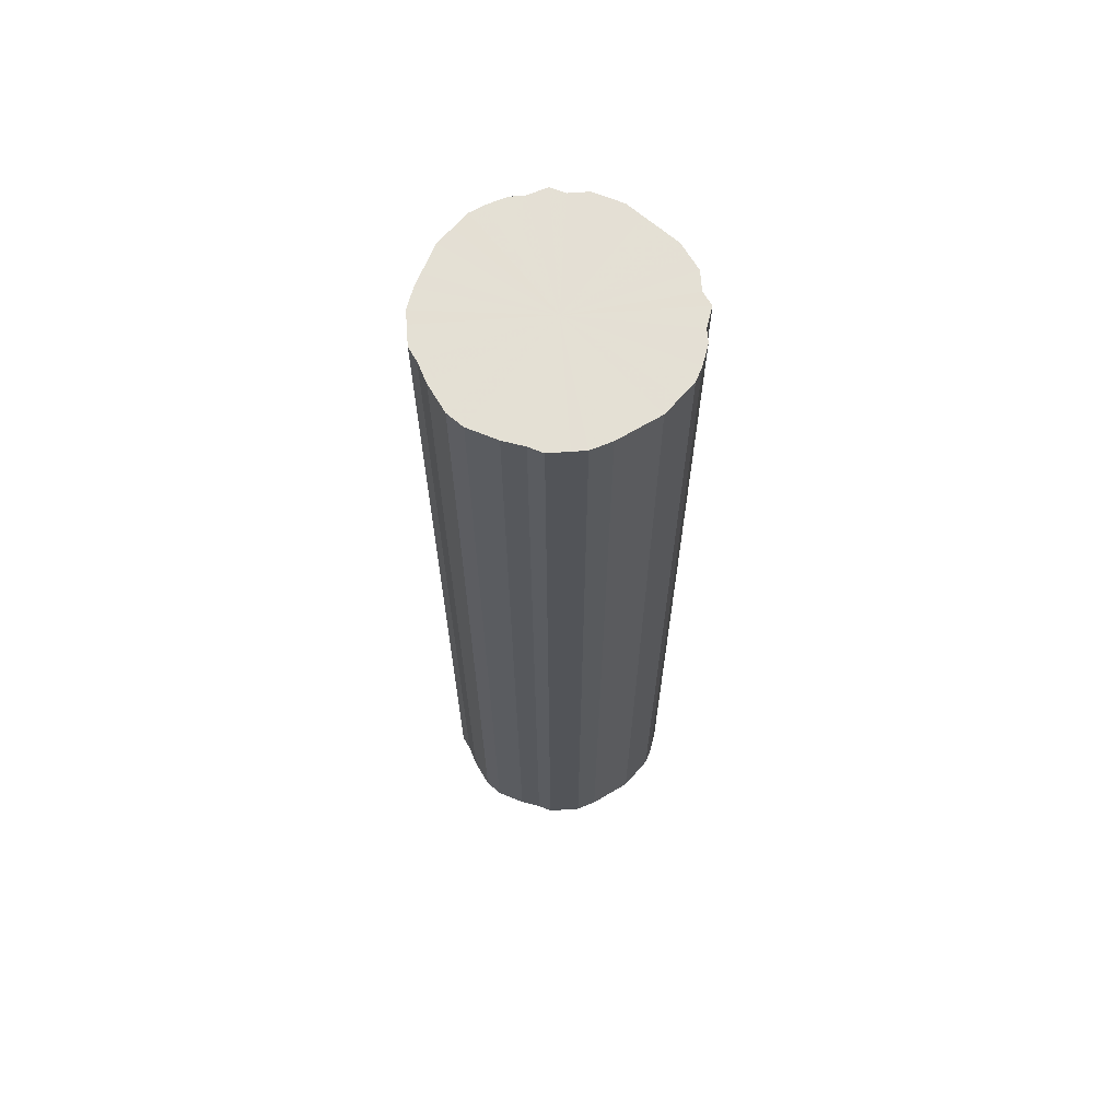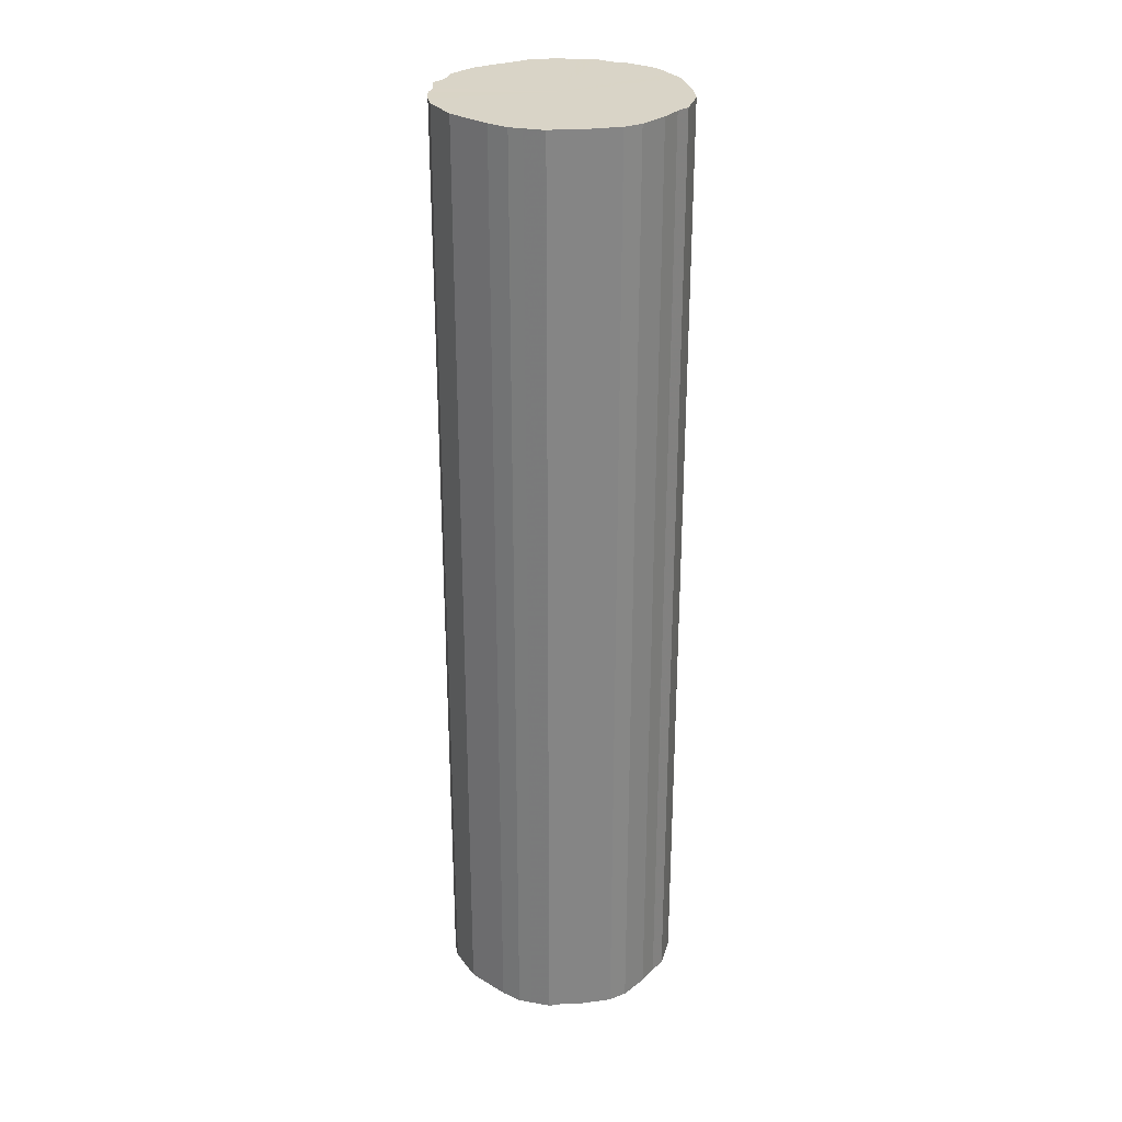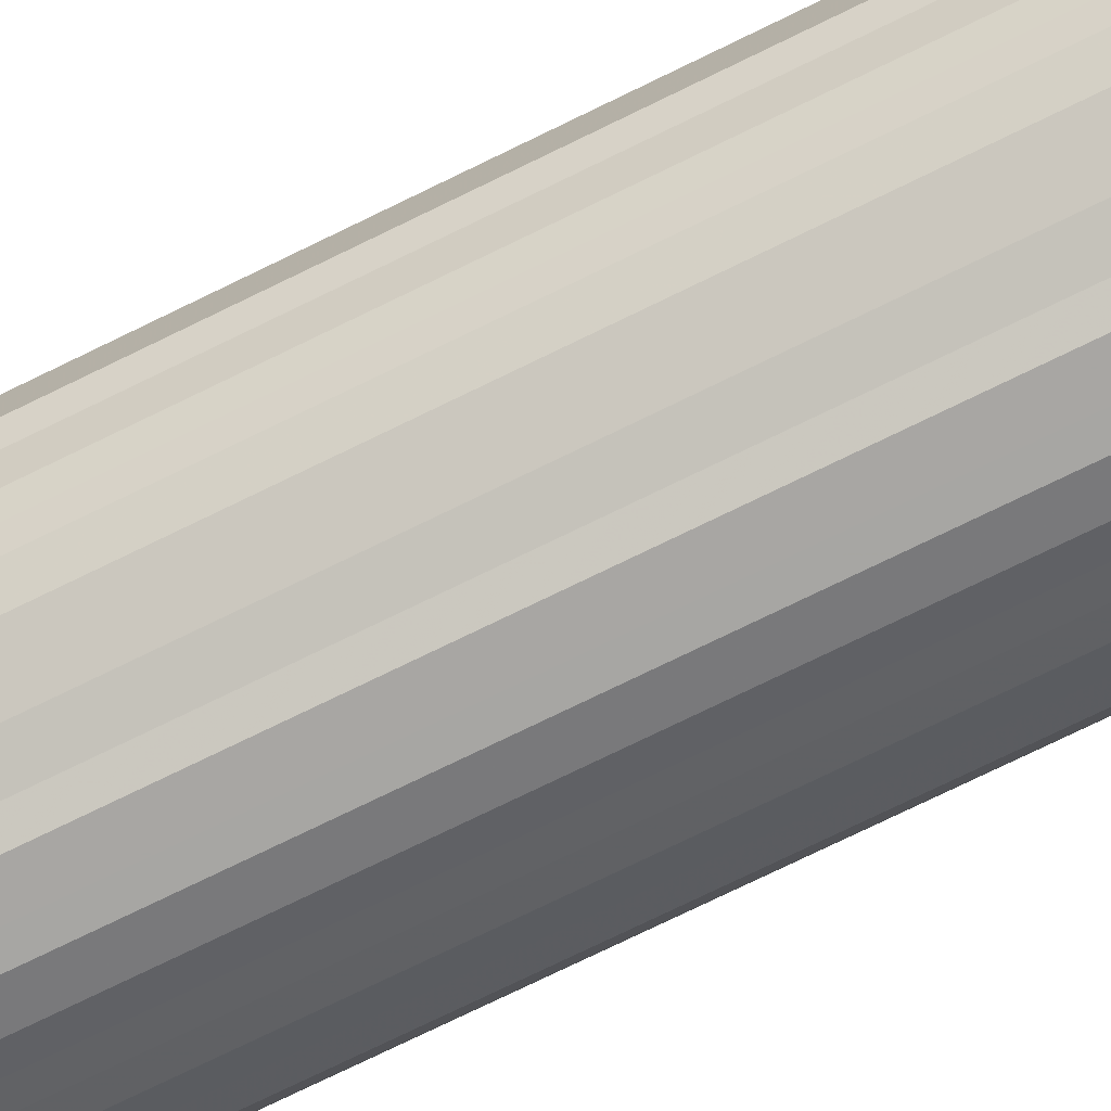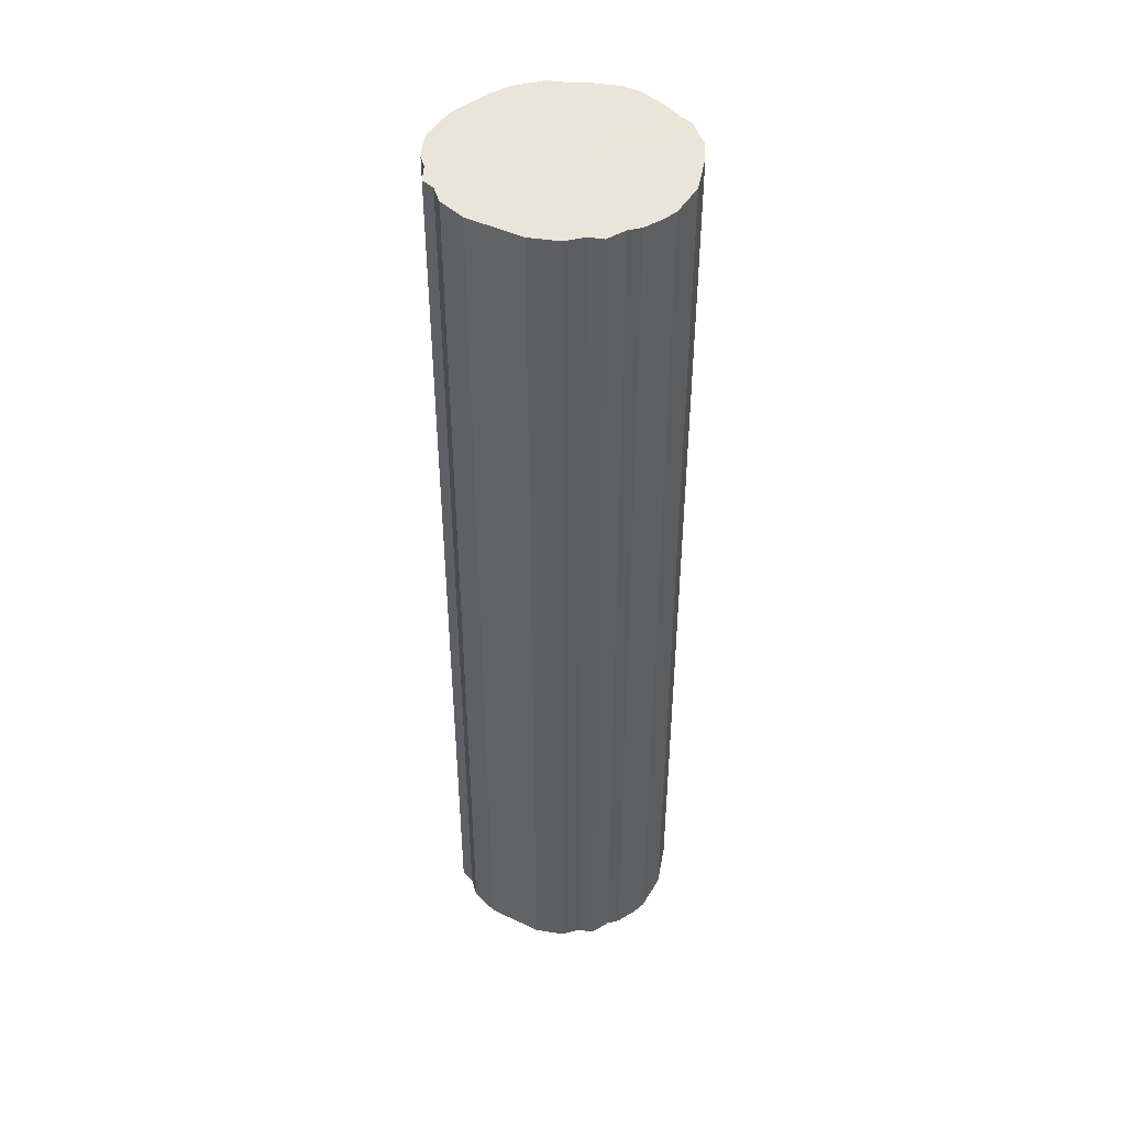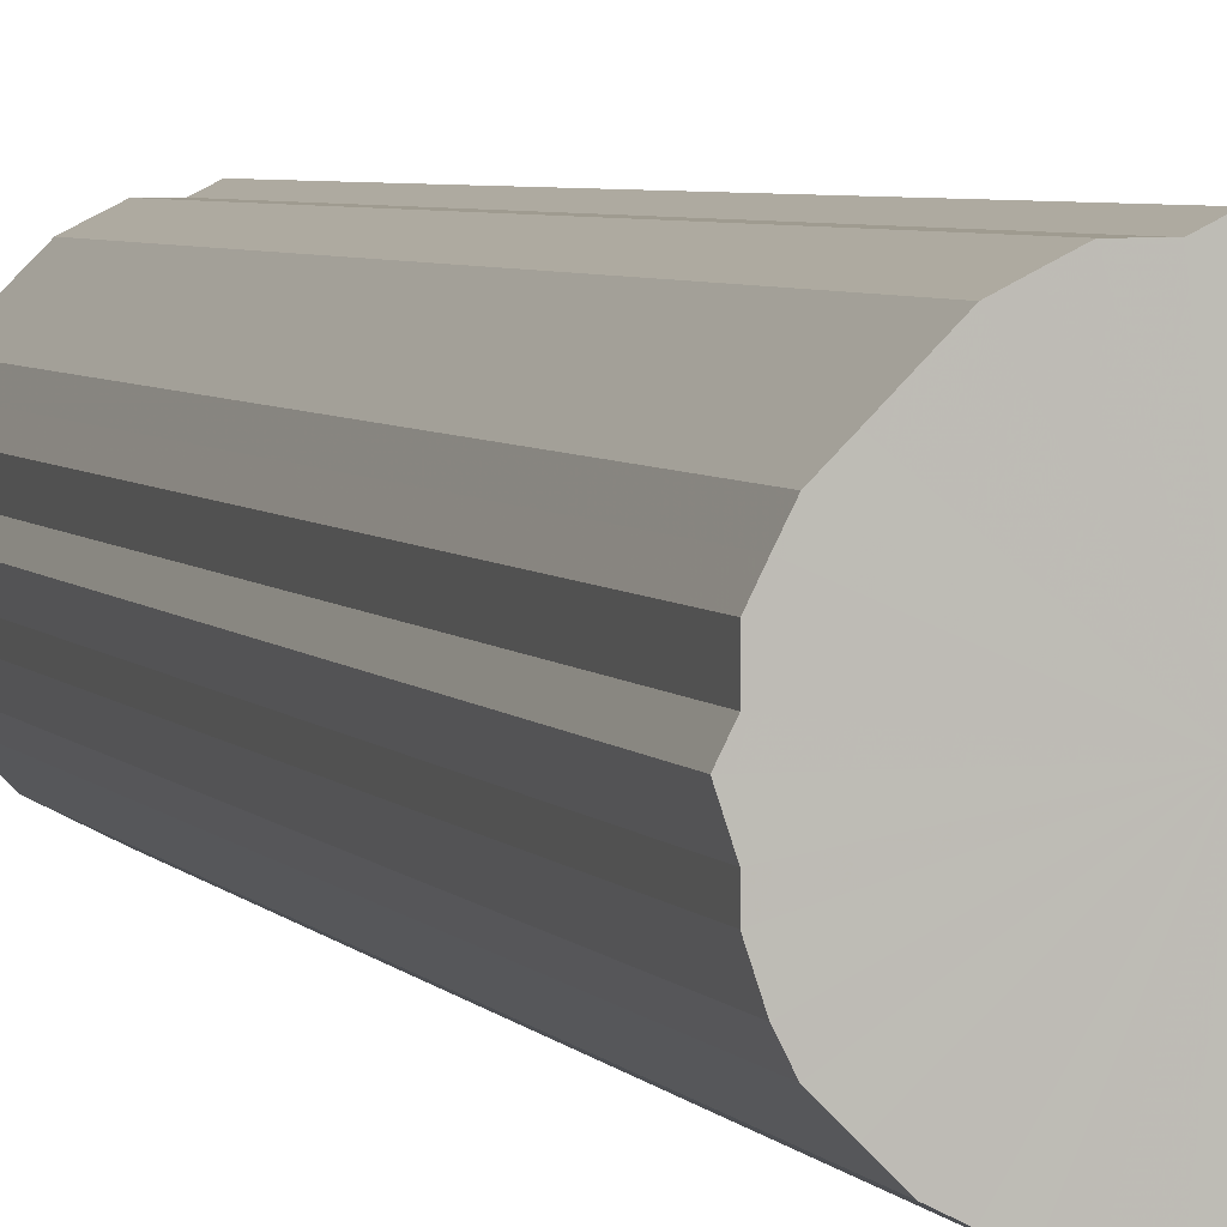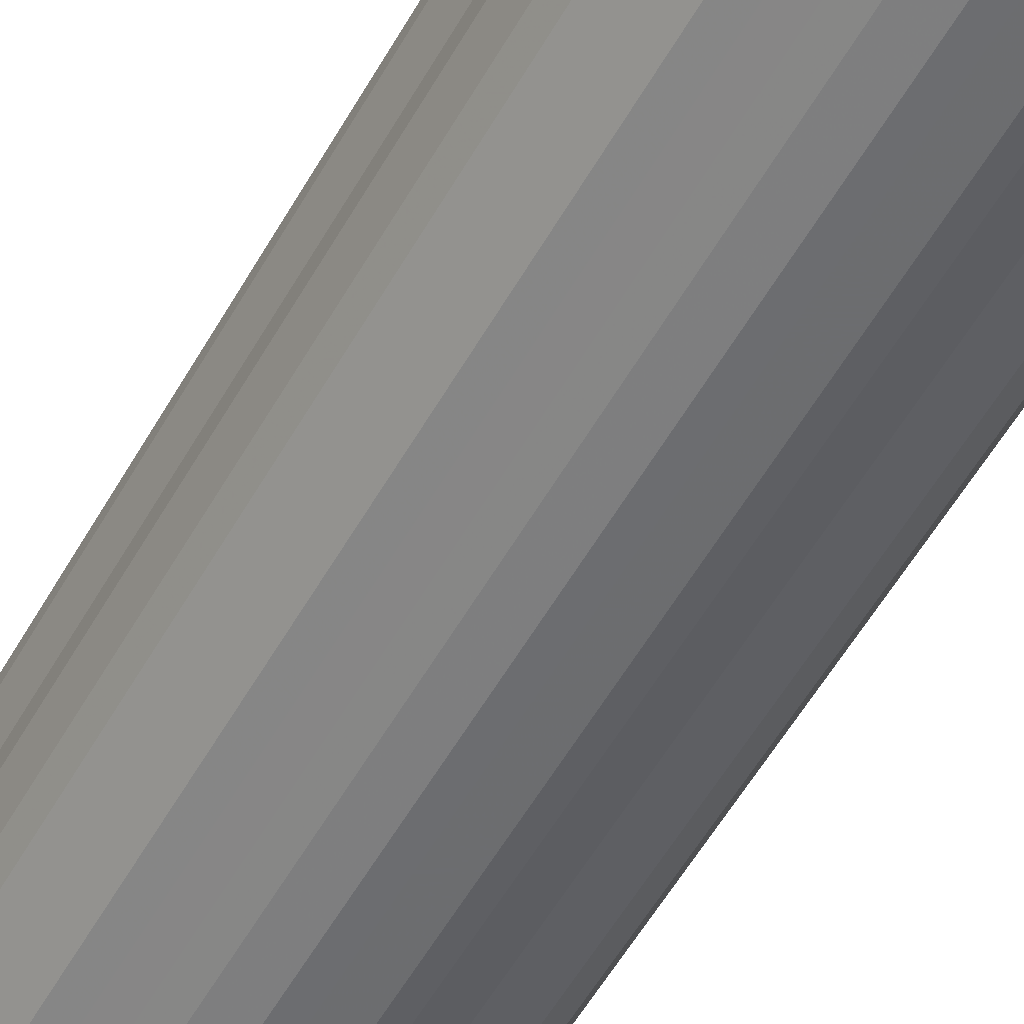
<metadata>
{"format":"obj","ext":"obj","renderer":"f3d","projection":"perspective","resolution":1024,"background":"white","views":[{"elev":66.2,"azim":-4.1,"up":"+Z"},{"elev":28.6,"azim":-74.7,"up":"+Z"},{"elev":-74.2,"azim":-63.9,"up":"+Y"},{"elev":44.9,"azim":163.9,"up":"+Z"},{"elev":4.0,"azim":163.4,"up":"+Y"},{"elev":-54.0,"azim":151.3,"up":"+Y"}]}
</metadata>
<code>
o 22141
v 2225 1869 15.42
v 2225 1869 15.42
v 2225 1869 16.84
v 2225 1869 15.42
v 2225 1869 16.84
v 2225 1869 15.42
v 2225 1869 16.84
v 2225 1869 15.42
v 2225 1869 16.84
v 2225 1869 15.42
v 2225 1869 16.84
v 2225 1869 15.42
v 2225 1869 16.84
v 2225 1869 15.42
v 2225 1869 16.84
v 2225 1869 15.42
v 2225 1869 16.84
v 2225 1869 15.42
v 2225 1869 16.84
v 2225 1869 15.42
v 2225 1869 16.84
v 2225 1869 15.42
v 2225 1869 16.84
v 2225 1869 15.42
v 2225 1869 16.84
v 2225 1869 15.42
v 2225 1869 16.84
v 2225 1869 15.42
v 2225 1869 16.84
v 2225 1869 15.42
v 2225 1869 16.84
v 2225 1869 15.42
v 2225 1869 16.84
v 2225 1869 15.42
v 2225 1869 16.84
v 2225 1869 15.42
v 2225 1869 16.84
v 2225 1869 15.42
v 2225 1869 16.84
v 2225 1869 15.42
v 2225 1869 16.84
v 2225 1869 15.42
v 2225 1869 16.84
v 2225 1869 15.42
v 2225 1869 16.84
v 2225 1869 15.42
v 2225 1869 16.84
v 2225 1869 15.42
v 2225 1869 16.84
v 2225 1869 15.42
v 2225 1869 16.84
v 2225 1869 15.42
v 2225 1869 16.84
v 2225 1869 15.42
v 2225 1869 16.84
v 2225 1869 15.42
v 2225 1869 16.84
v 2225 1869 15.42
v 2225 1869 16.84
v 2225 1869 15.42
v 2225 1869 16.84
v 2225 1869 15.42
v 2225 1869 16.84
v 2225 1869 15.42
v 2225 1869 16.84
v 2225 1869 15.42
v 2225 1869 16.84
v 2225 1869 15.42
v 2225 1869 16.84
v 2225 1869 15.42
v 2225 1869 16.84
v 2225 1869 15.42
v 2225 1869 16.84
v 2225 1869 15.42
v 2225 1869 16.84
v 2225 1869 15.42
v 2225 1869 16.84
v 2225 1869 15.42
v 2225 1869 16.84
v 2225 1869 15.42
v 2225 1869 16.84
v 2225 1869 15.42
v 2225 1869 16.84
v 2225 1869 15.42
v 2225 1869 16.84
v 2225 1869 15.42
v 2225 1869 16.84
v 2225 1869 16.84
v 2225 1869 16.84
v 2225 1869 15.42
v 2225 1869 16.84
v 2225 1869 15.42
v 2225 1869 16.84
v 2225 1869 16.84
v 2225 1869 15.42
v 2225 1869 16.84
v 2225 1869 15.42
v 2225 1869 15.42
v 2225 1869 16.84
v 2225 1869 16.84
v 2225 1869 15.42
v 2225 1869 16.84
v 2225 1869 15.42
v 2225 1869 15.42
v 2225 1869 16.84
v 2225 1869 16.84
v 2225 1869 15.42
v 2225 1869 16.84
v 2225 1869 15.42
v 2225 1869 15.42
v 2225 1869 16.84
v 2225 1869 16.84
v 2225 1869 15.42
v 2225 1869 16.84
v 2225 1869 15.42
v 2225 1869 15.42
v 2225 1869 16.84
v 2225 1869 16.84
v 2225 1869 15.42
v 2225 1869 16.84
v 2225 1869 15.42
v 2225 1869 15.42
v 2225 1869 16.84
v 2225 1869 16.84
v 2225 1869 15.42
v 2225 1869 16.84
v 2225 1869 15.42
v 2225 1869 15.42
v 2225 1869 16.84
v 2225 1869 16.84
v 2225 1869 15.42
v 2225 1869 16.84
v 2225 1869 15.42
v 2225 1869 15.42
v 2225 1869 16.84
v 2225 1869 16.84
v 2225 1869 15.42
v 2225 1869 16.84
v 2225 1869 15.42
v 2225 1869 15.42
v 2225 1869 16.84
v 2225 1869 16.84
v 2225 1869 15.42
v 2225 1869 16.84
v 2225 1869 15.42
v 2225 1869 15.42
v 2225 1869 16.84
v 2225 1869 16.84
v 2225 1869 15.42
v 2225 1869 16.84
v 2225 1869 15.42
v 2225 1869 15.42
v 2225 1869 16.84
v 2225 1869 16.84
v 2225 1869 15.42
v 2225 1869 16.84
v 2225 1869 15.42
v 2225 1869 15.42
v 2225 1869 16.84
v 2225 1869 16.84
v 2225 1869 15.42
v 2225 1869 16.84
v 2225 1869 15.42
v 2225 1869 15.42
v 2225 1869 16.84
v 2225 1869 16.84
v 2225 1869 15.42
v 2225 1869 16.84
v 2225 1869 15.42
v 2225 1869 15.42
v 2225 1869 16.84
v 2225 1869 16.84
v 2225 1869 15.42
v 2225 1869 16.84
v 2225 1869 15.42
v 2225 1869 15.42
v 2225 1869 15.42
v 2225 1869 15.42
v 2225 1869 15.42
v 2225 1869 15.42
v 2225 1869 15.42
v 2225 1869 15.42
v 2225 1869 15.42
v 2225 1869 15.42
v 2225 1869 15.42
v 2225 1869 15.42
v 2225 1869 15.42
v 2225 1869 15.42
v 2225 1869 15.42
v 2225 1869 15.42
v 2225 1869 15.42
v 2225 1869 15.42
v 2225 1869 15.42
v 2225 1869 15.42
v 2225 1869 15.42
v 2225 1869 15.42
v 2225 1869 15.42
v 2225 1869 15.42
v 2225 1869 15.42
v 2225 1869 15.42
v 2225 1869 15.42
v 2225 1869 15.42
v 2225 1869 15.42
v 2225 1869 15.42
v 2225 1869 15.42
v 2225 1869 15.42
v 2225 1869 15.42
v 2225 1869 15.42
v 2225 1869 15.42
v 2225 1869 15.42
v 2225 1869 15.42
v 2225 1869 15.42
v 2225 1869 15.42
v 2225 1869 15.42
v 2225 1869 15.42
v 2225 1869 15.42
v 2225 1869 15.42
v 2225 1869 15.42
v 2225 1869 15.42
v 2225 1869 15.42
v 2225 1869 15.42
v 2225 1869 16.84
v 2225 1869 16.84
v 2225 1869 16.84
v 2225 1869 16.84
v 2225 1869 16.84
v 2225 1869 16.84
v 2225 1869 16.84
v 2225 1869 16.84
v 2225 1869 16.84
v 2225 1869 16.84
v 2225 1869 16.84
v 2225 1869 16.84
v 2225 1869 16.84
v 2225 1869 16.84
v 2225 1869 16.84
v 2225 1869 16.84
v 2225 1869 16.84
v 2225 1869 16.84
v 2225 1869 16.84
v 2225 1869 16.84
v 2225 1869 16.84
v 2225 1869 16.84
v 2225 1869 16.84
v 2225 1869 16.84
v 2225 1869 16.84
v 2225 1869 16.84
v 2225 1869 16.84
v 2225 1869 16.84
v 2225 1869 16.84
v 2225 1869 16.84
v 2225 1869 16.84
v 2225 1869 16.84
v 2225 1869 16.84
v 2225 1869 16.84
v 2225 1869 16.84
v 2225 1869 16.84
v 2225 1869 16.84
v 2225 1869 16.84
v 2225 1869 16.84
v 2225 1869 16.84
v 2225 1869 16.84
v 2225 1869 16.84
v 2225 1869 16.84
v 2225 1869 16.84
v 2225 1869 16.84
f 1 2 3
f 2 4 5
f 6 1 7
f 4 8 9
f 10 6 11
f 8 12 13
f 14 10 15
f 12 16 17
f 18 14 19
f 16 20 21
f 22 18 23
f 20 24 25
f 26 22 27
f 24 28 29
f 30 26 31
f 28 32 33
f 34 30 35
f 32 36 37
f 38 34 39
f 36 40 41
f 42 38 43
f 40 44 45
f 46 42 47
f 44 48 49
f 50 46 51
f 48 52 53
f 54 50 55
f 52 56 57
f 58 54 59
f 56 60 61
f 62 58 63
f 60 64 65
f 66 62 67
f 64 68 69
f 70 66 71
f 68 72 73
f 74 70 75
f 72 76 77
f 78 74 79
f 76 80 81
f 82 78 83
f 80 84 85
f 86 82 87
f 84 86 88
f 89 90 91
f 91 92 93
f 94 95 89
f 96 97 94
f 93 98 99
f 100 101 96
f 102 103 100
f 99 104 105
f 106 107 102
f 108 109 106
f 105 110 111
f 112 113 108
f 114 115 112
f 111 116 117
f 118 119 114
f 120 121 118
f 117 122 123
f 124 125 120
f 126 127 124
f 123 128 129
f 130 131 126
f 132 133 130
f 129 134 135
f 136 137 132
f 138 139 136
f 135 140 141
f 142 143 138
f 144 145 142
f 141 146 147
f 148 149 144
f 150 151 148
f 147 152 153
f 154 155 150
f 156 157 154
f 153 158 159
f 160 161 156
f 162 163 160
f 159 164 165
f 166 167 162
f 168 169 166
f 165 170 171
f 172 173 168
f 174 175 172
f 171 176 174
f 177 178 179
f 177 180 178
f 177 179 181
f 177 182 180
f 177 181 183
f 177 184 182
f 177 183 185
f 177 186 184
f 177 185 187
f 177 188 186
f 177 187 189
f 177 190 188
f 177 189 191
f 177 192 190
f 177 191 193
f 177 194 192
f 177 193 195
f 177 196 194
f 177 195 197
f 177 198 196
f 177 197 199
f 177 200 198
f 177 199 201
f 177 202 200
f 177 201 203
f 177 204 202
f 177 203 205
f 177 206 204
f 177 205 207
f 177 208 206
f 177 207 209
f 177 210 208
f 177 209 211
f 177 212 210
f 177 211 213
f 177 214 212
f 177 213 215
f 177 216 214
f 177 215 217
f 177 218 216
f 177 217 219
f 177 220 218
f 177 219 221
f 177 221 220
f 222 223 224
f 222 225 223
f 222 224 226
f 222 227 225
f 222 226 228
f 222 229 227
f 222 228 230
f 222 231 229
f 222 230 232
f 222 233 231
f 222 232 234
f 222 235 233
f 222 234 236
f 222 237 235
f 222 236 238
f 222 239 237
f 222 238 240
f 222 241 239
f 222 240 242
f 222 243 241
f 222 242 244
f 222 245 243
f 222 244 246
f 222 247 245
f 222 246 248
f 222 249 247
f 222 248 250
f 222 251 249
f 222 250 252
f 222 253 251
f 222 252 254
f 222 255 253
f 222 254 256
f 222 257 255
f 222 256 258
f 222 259 257
f 222 258 260
f 222 261 259
f 222 260 262
f 222 263 261
f 222 262 264
f 222 265 263
f 222 264 266
f 222 266 265

</code>
